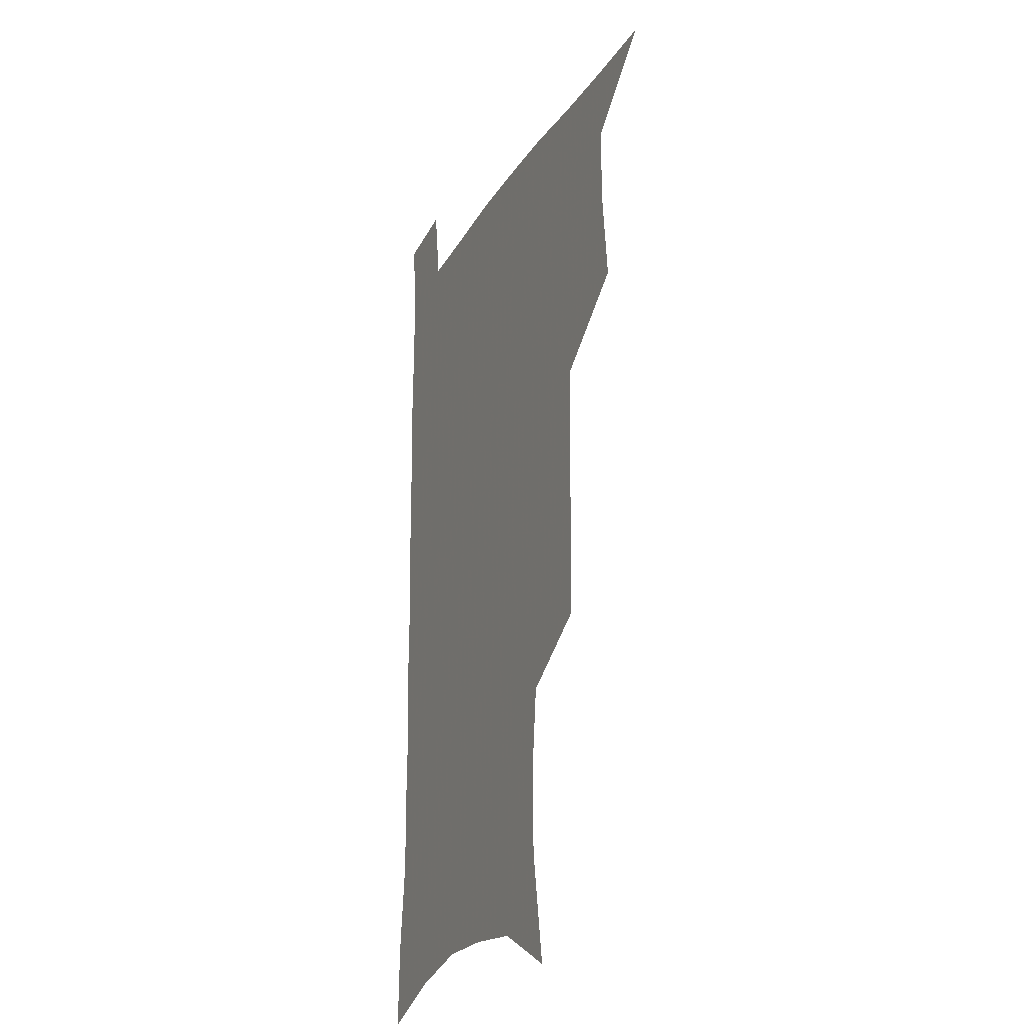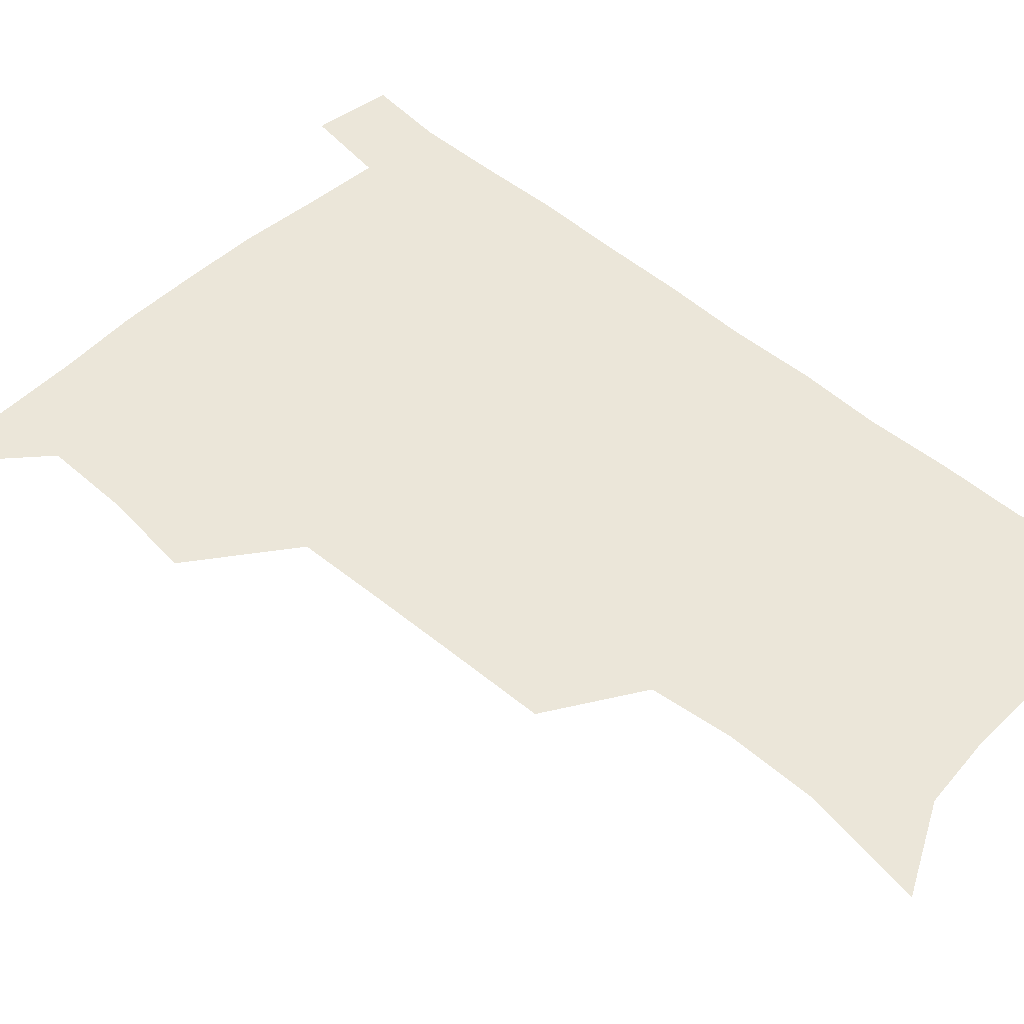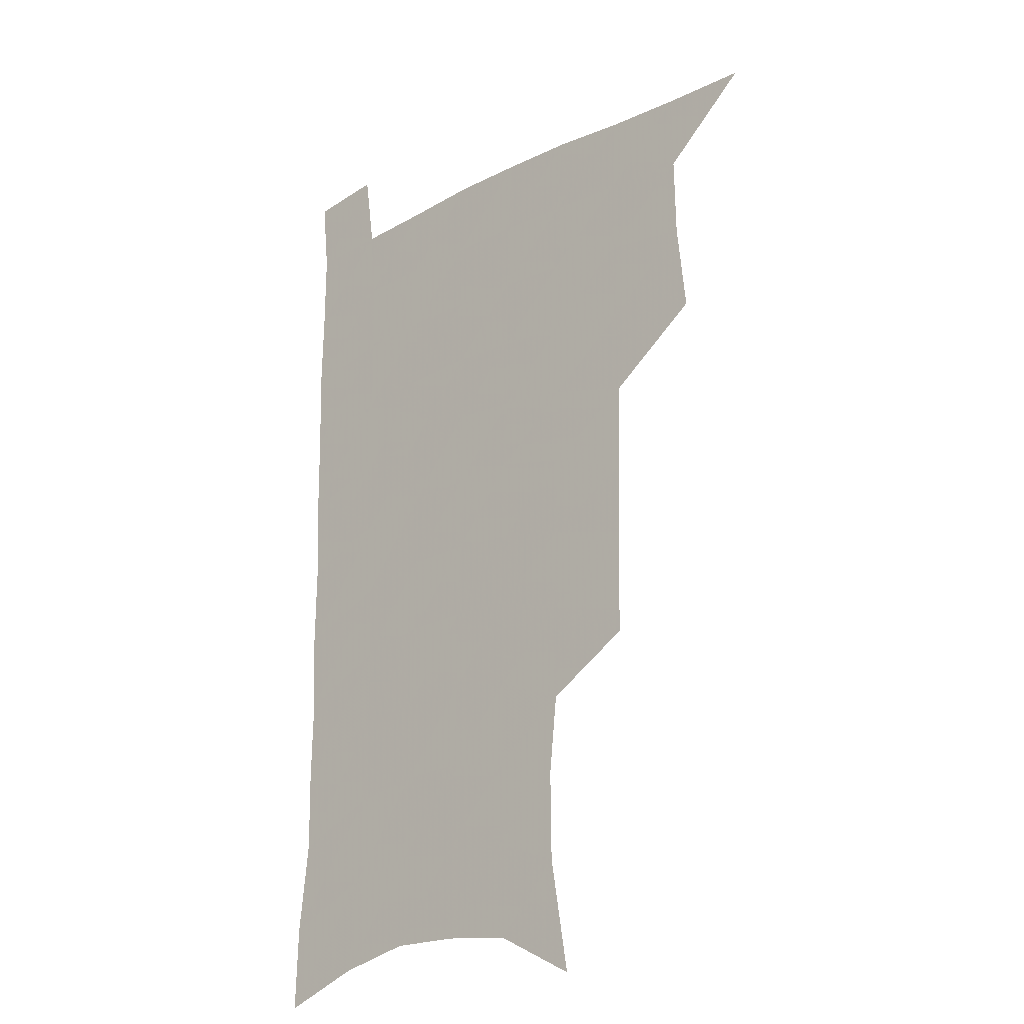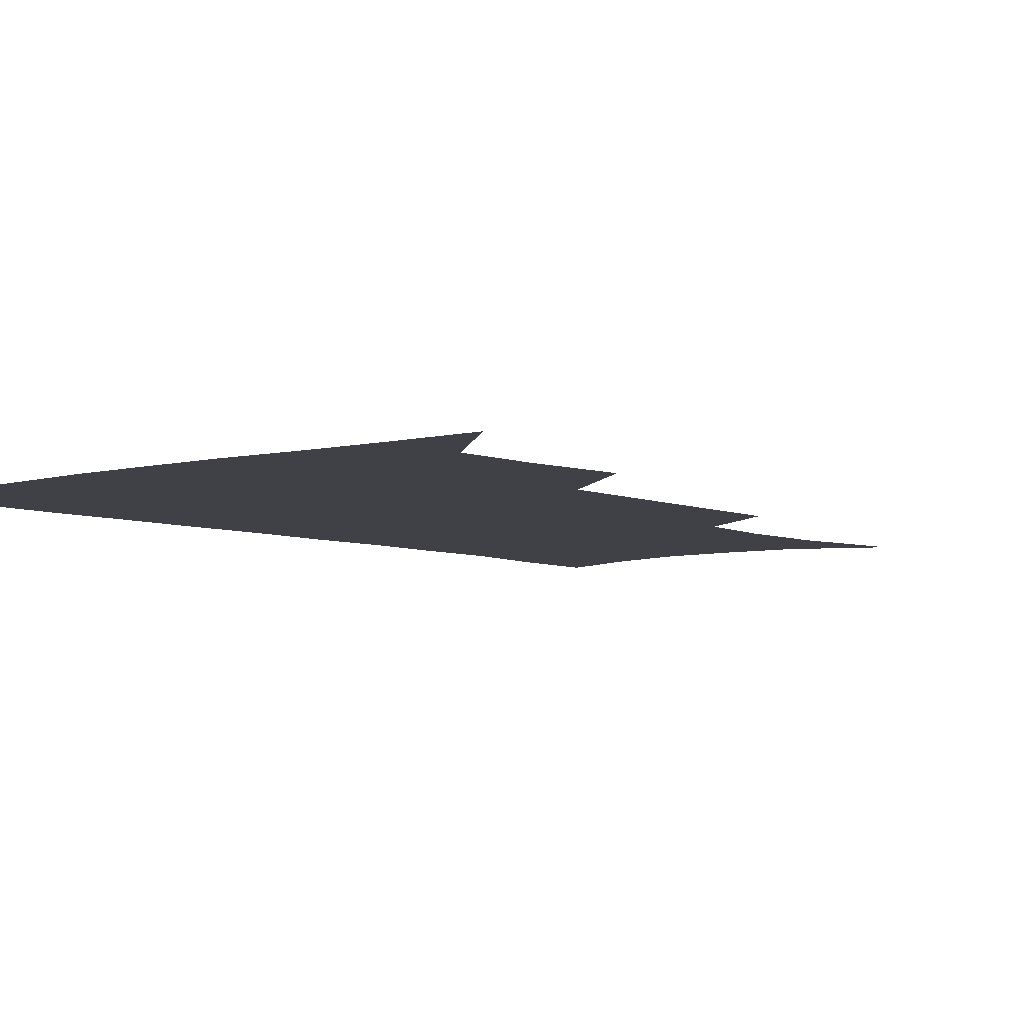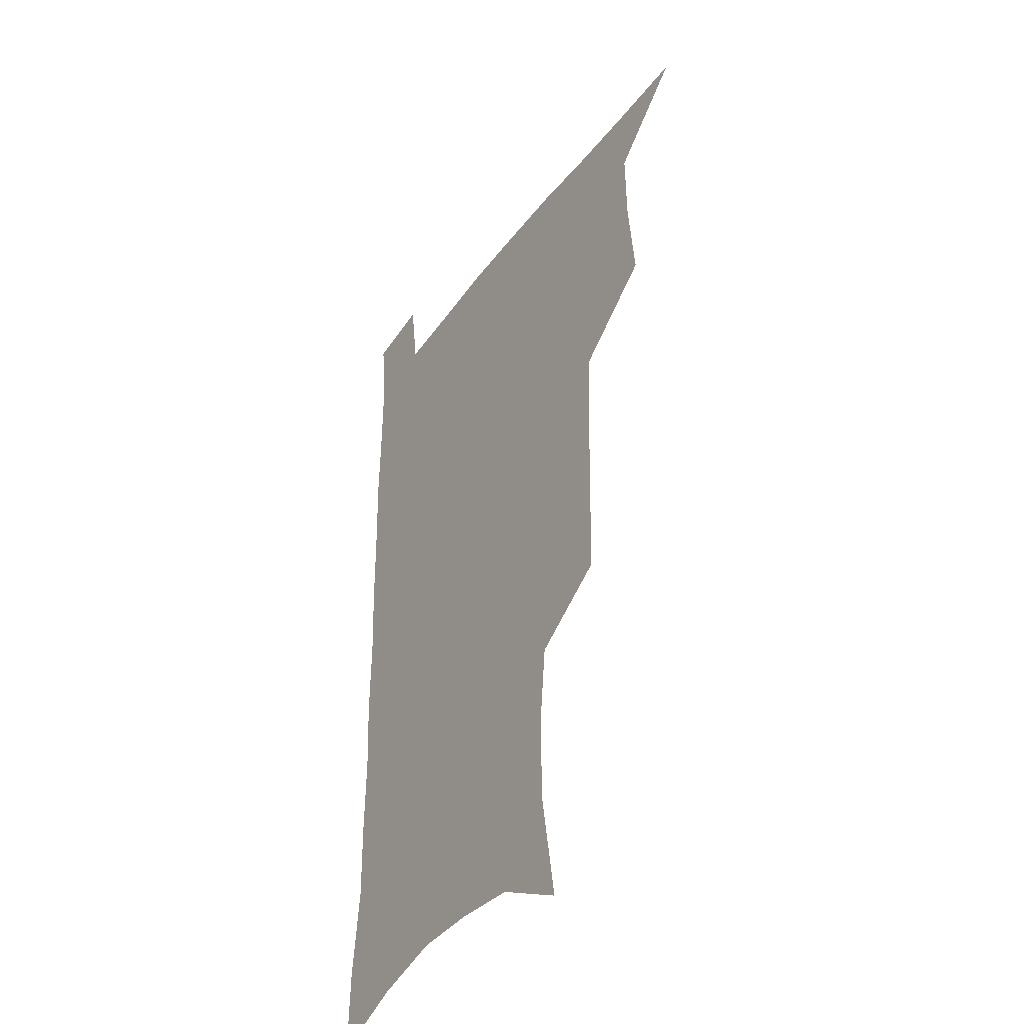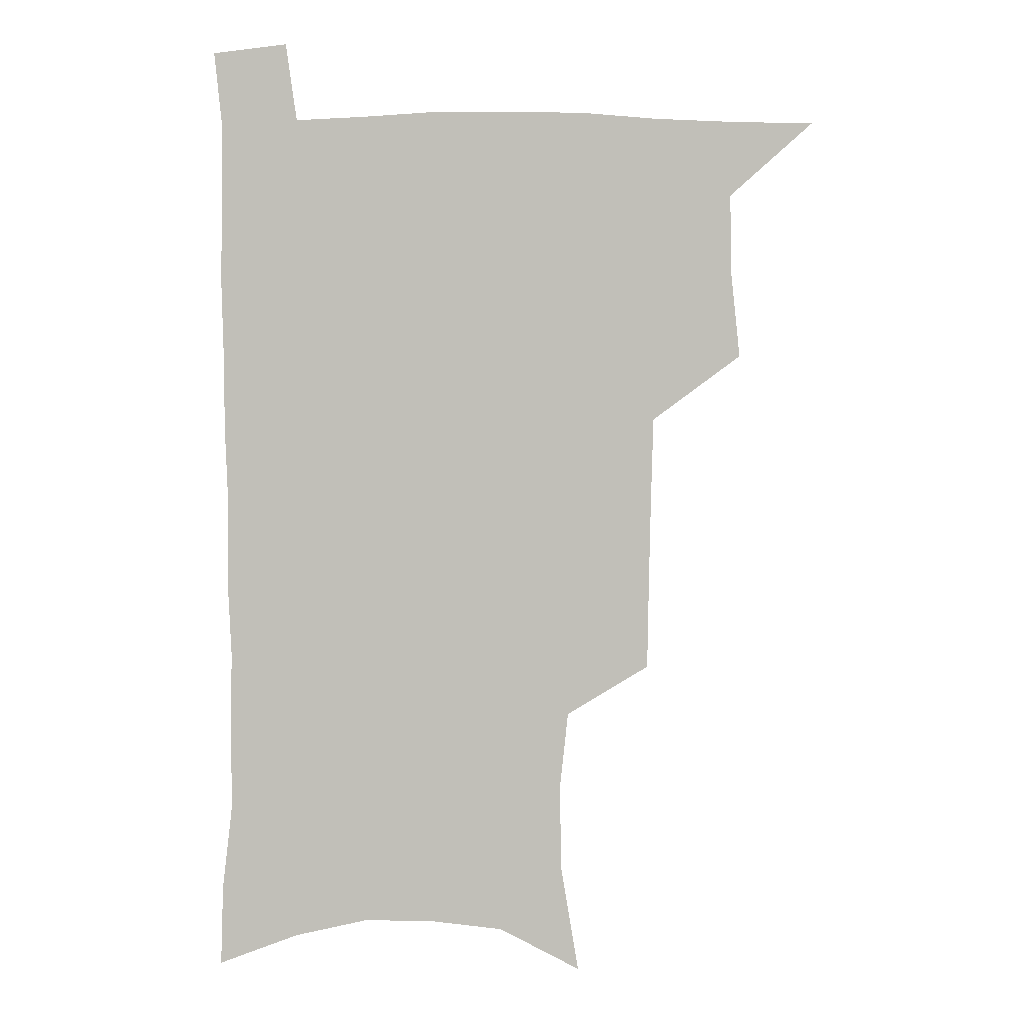
<metadata>
{"format":"obj","ext":"obj","renderer":"f3d","projection":"perspective","resolution":1024,"background":"white","views":[{"elev":-23.4,"azim":-113.5,"up":"+Y"},{"elev":48.3,"azim":-46.0,"up":"+Z"},{"elev":-21.6,"azim":-137.8,"up":"+Y"},{"elev":-6.0,"azim":-140.3,"up":"+Z"},{"elev":-39.3,"azim":-122.3,"up":"+Y"},{"elev":3.4,"azim":-178.7,"up":"+Y"}]}
</metadata>
<code>
v 479.9 536.8 0
v 508.3 443.1 0
v 511.9 477.2 0
v 512.4 507.9 0
v 512.7 537.5 0
v 545.3 315.9 0
v 544.8 350.4 0
v 544.1 384.1 0
v 543.2 417.3 0
v 543.8 450 0
v 545.7 481.2 0
v 544.5 509.9 0
v 542.7 538.9 0
v 573.5 189.8 0
v 580.7 232.9 0
v 581 266.6 0
v 577.8 296.2 0
v 578.2 333.3 0
v 577.1 364.7 0
v 576.2 395.5 0
v 575.8 425.8 0
v 575.6 455.1 0
v 575.7 483.5 0
v 575 510.9 0
v 571.8 541.3 0
v 605.5 206.3 0
v 607.5 242.5 0
v 606.6 274.2 0
v 605.6 307.3 0
v 605.5 341.6 0
v 604.2 370 0
v 604.3 401.7 0
v 603.8 429.2 0
v 603.5 457 0
v 603.6 484.7 0
v 603 512 0
v 601 541.9 0
v 633.3 209.4 0
v 633.2 246.4 0
v 632.2 278.5 0
v 631.2 311 0
v 630.6 342.2 0
v 630.2 371.5 0
v 630.2 401.1 0
v 630.2 430.7 0
v 630.4 457.9 0
v 630.8 484.9 0
v 631 512 0
v 629.9 542 0
v 661.1 209.8 0
v 659.1 245 0
v 657.6 277.7 0
v 656.5 310 0
v 655.7 341.5 0
v 655.8 371.1 0
v 656.3 399.6 0
v 656.7 428.4 0
v 657.5 456.4 0
v 657.7 484.8 0
v 658.6 512.1 0
v 659.8 540.1 0
v 690.3 203.3 0
v 686.4 239.6 0
v 684.3 272.6 0
v 682.7 305.1 0
v 682.2 335.8 0
v 683.3 364.8 0
v 683.6 394.8 0
v 684.3 424.3 0
v 685.3 453.3 0
v 685.5 482.6 0
v 686.6 510.7 0
v 688.3 538.7 0
v 692.6 569.2 0
v 721.9 191.5 0
v 720.9 223.3 0
v 716.8 258.1 0
v 717.2 288.2 0
v 716.5 319.9 0
v 717.9 349.7 0
v 717.4 381.9 0
v 718.6 412.7 0
v 718.8 444.3 0
v 719.6 475.3 0
v 718.9 506.6 0
v 718.7 536.8 0
v 721.7 565.7 0
f 4 5 1
f 9 10 2
f 2 10 3
f 10 11 3
f 3 11 4
f 11 12 4
f 4 12 5
f 12 13 5
f 17 18 6
f 6 18 7
f 18 19 7
f 7 19 8
f 19 20 8
f 8 20 9
f 20 21 9
f 9 21 10
f 21 22 10
f 10 22 11
f 22 23 11
f 11 23 12
f 23 24 12
f 12 24 13
f 24 25 13
f 14 26 15
f 26 27 15
f 15 27 16
f 27 28 16
f 16 28 17
f 28 29 17
f 17 29 18
f 29 30 18
f 18 30 19
f 30 31 19
f 19 31 20
f 31 32 20
f 20 32 21
f 32 33 21
f 21 33 22
f 33 34 22
f 22 34 23
f 34 35 23
f 23 35 24
f 35 36 24
f 24 36 25
f 36 37 25
f 26 38 27
f 38 39 27
f 27 39 28
f 39 40 28
f 28 40 29
f 40 41 29
f 29 41 30
f 41 42 30
f 30 42 31
f 42 43 31
f 31 43 32
f 43 44 32
f 32 44 33
f 44 45 33
f 33 45 34
f 45 46 34
f 34 46 35
f 46 47 35
f 35 47 36
f 47 48 36
f 36 48 37
f 48 49 37
f 38 50 39
f 50 51 39
f 39 51 40
f 51 52 40
f 40 52 41
f 52 53 41
f 41 53 42
f 53 54 42
f 42 54 43
f 54 55 43
f 43 55 44
f 55 56 44
f 44 56 45
f 56 57 45
f 45 57 46
f 57 58 46
f 46 58 47
f 58 59 47
f 47 59 48
f 59 60 48
f 48 60 49
f 60 61 49
f 50 62 51
f 62 63 51
f 51 63 52
f 63 64 52
f 52 64 53
f 64 65 53
f 53 65 54
f 65 66 54
f 54 66 55
f 66 67 55
f 55 67 56
f 67 68 56
f 56 68 57
f 68 69 57
f 57 69 58
f 69 70 58
f 58 70 59
f 70 71 59
f 59 71 60
f 71 72 60
f 60 72 61
f 72 73 61
f 62 75 63
f 75 76 63
f 63 76 64
f 76 77 64
f 64 77 65
f 77 78 65
f 65 78 66
f 78 79 66
f 66 79 67
f 79 80 67
f 67 80 68
f 80 81 68
f 68 81 69
f 81 82 69
f 69 82 70
f 82 83 70
f 70 83 71
f 83 84 71
f 71 84 72
f 84 85 72
f 72 85 73
f 85 86 73
f 73 86 74
f 86 87 74

</code>
